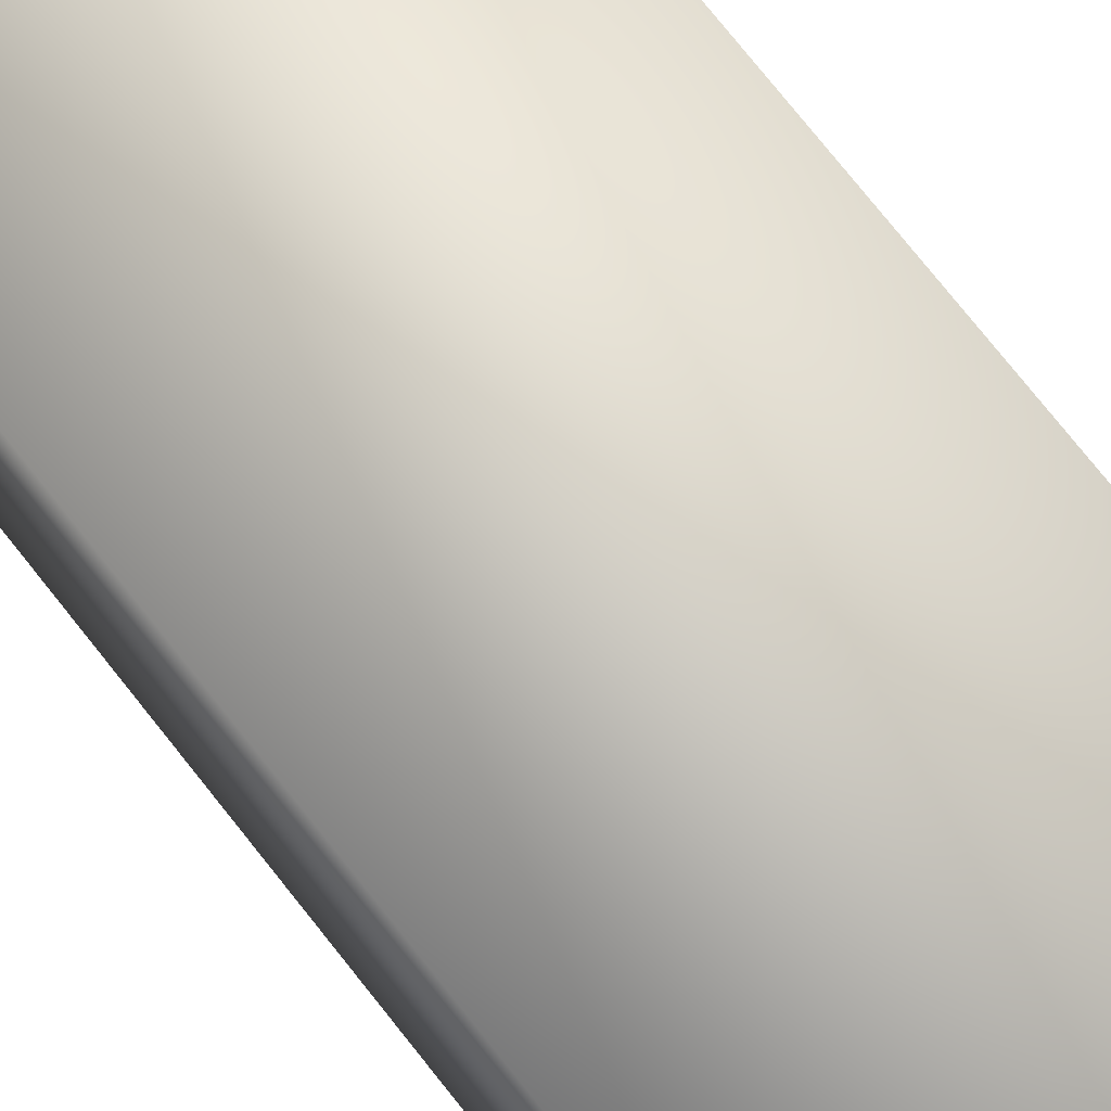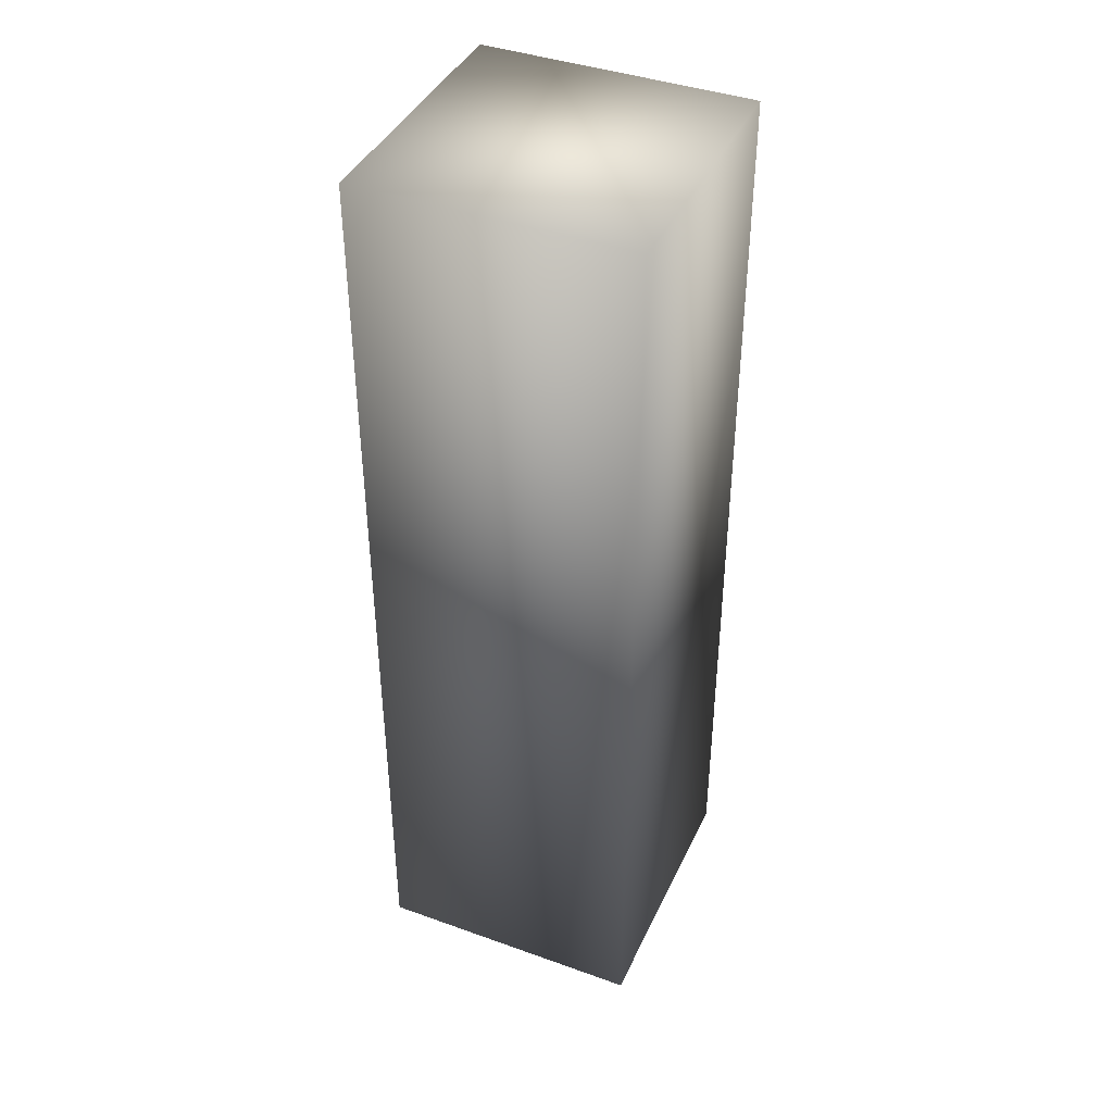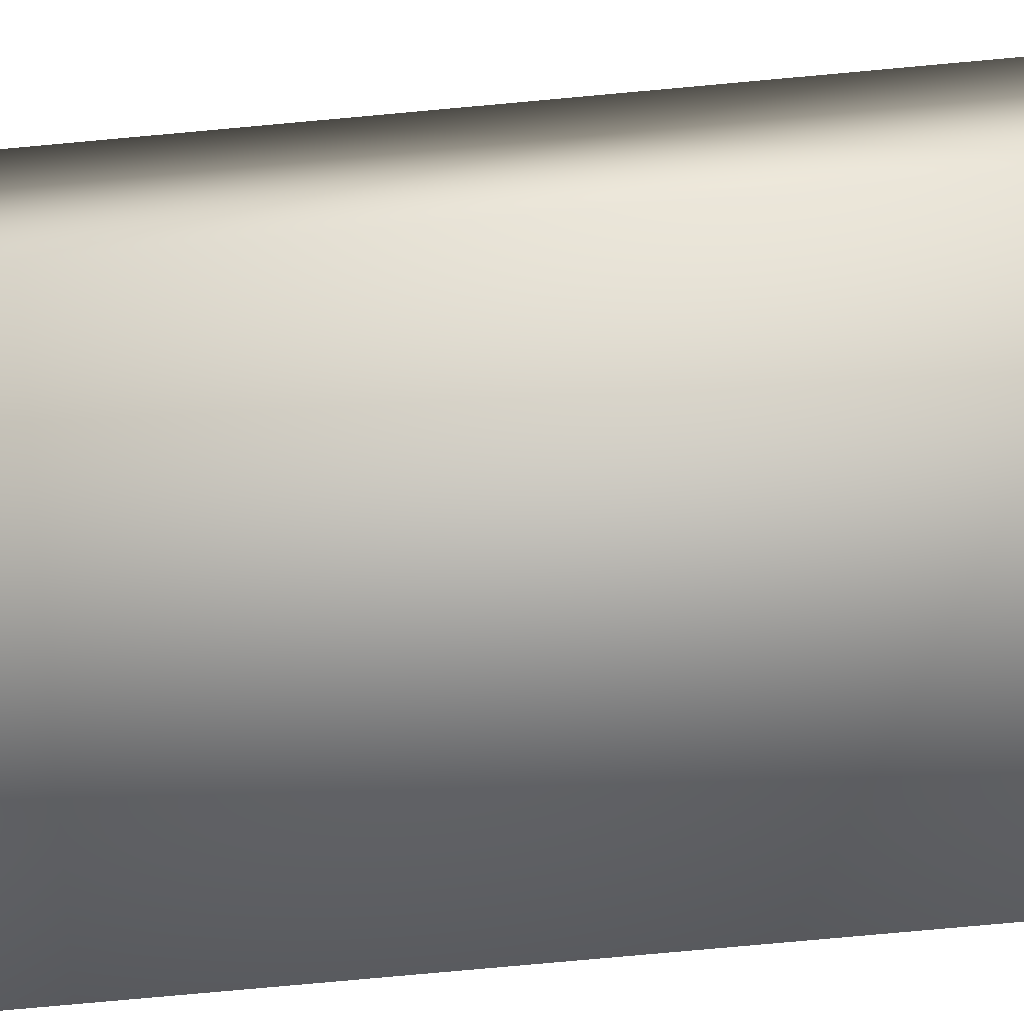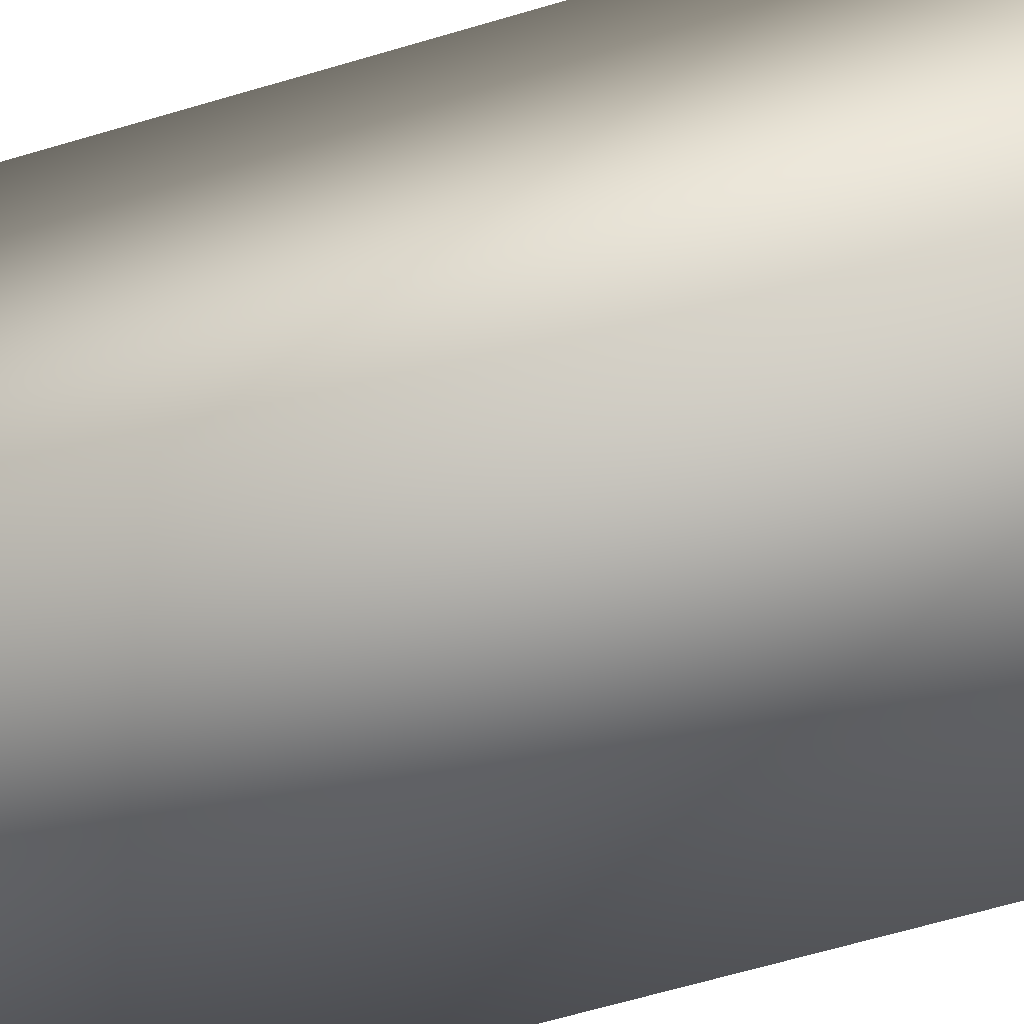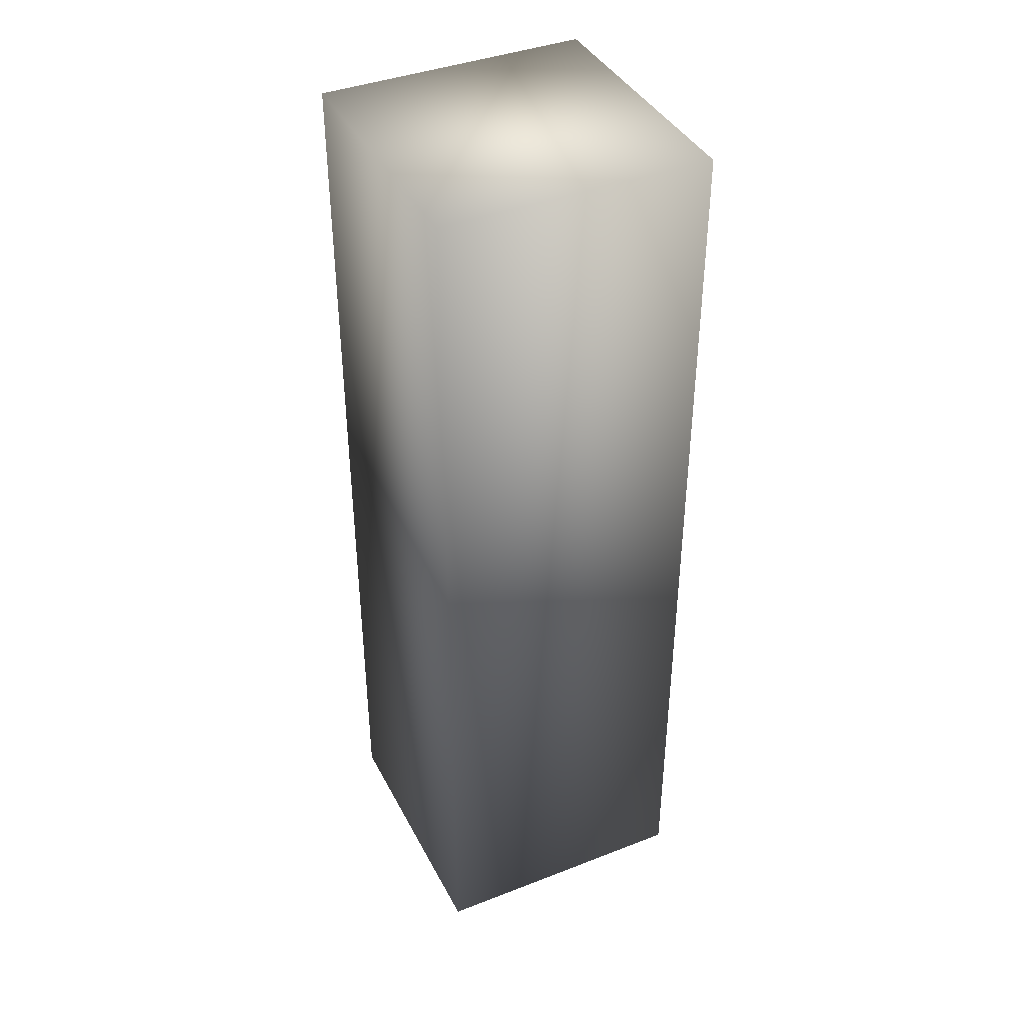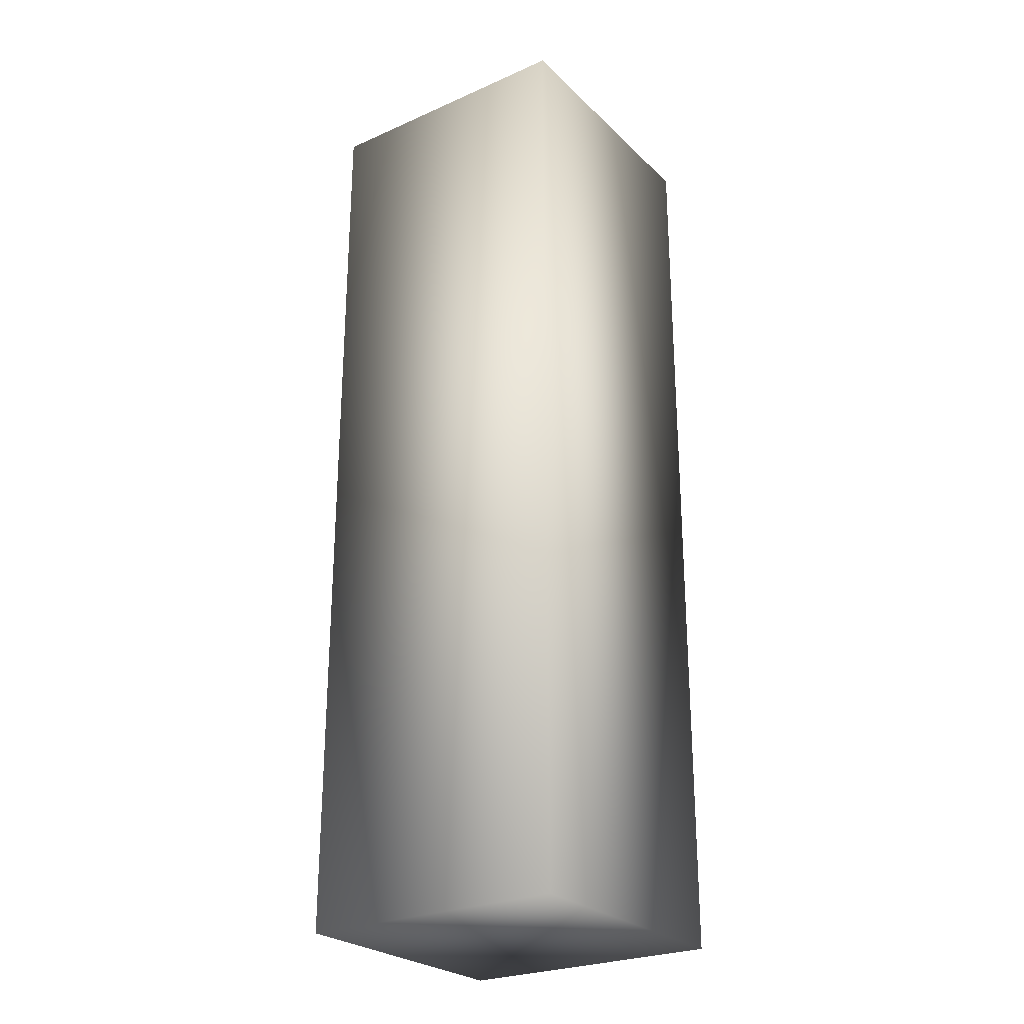
<metadata>
{"format":"obj","ext":"obj","renderer":"f3d","projection":"perspective","resolution":1024,"background":"white","views":[{"elev":76.5,"azim":-38.5,"up":"+Y"},{"elev":41.1,"azim":23.5,"up":"+Z"},{"elev":-77.2,"azim":-84.8,"up":"+Y"},{"elev":-58.9,"azim":-72.5,"up":"+Y"},{"elev":40.2,"azim":-25.5,"up":"+Z"},{"elev":-26.1,"azim":-145.2,"up":"+Z"}]}
</metadata>
<code>
v -0.116 -0.116 -0.4
v 0.116 -0.116 0.4
v -0.116 -0.116 0.4
v 0.116 -0.116 -0.4
v 0.116 0.116 -0.4
v -0.116 0.116 0.4
v 0.116 0.116 0.4
v -0.116 0.116 -0.4
f 1 2 3
f 2 1 4
f 5 6 7
f 6 5 8
f 1 5 4
f 5 1 8
f 2 5 7
f 5 2 4
f 6 2 7
f 2 6 3
f 1 6 8
f 6 1 3

</code>
